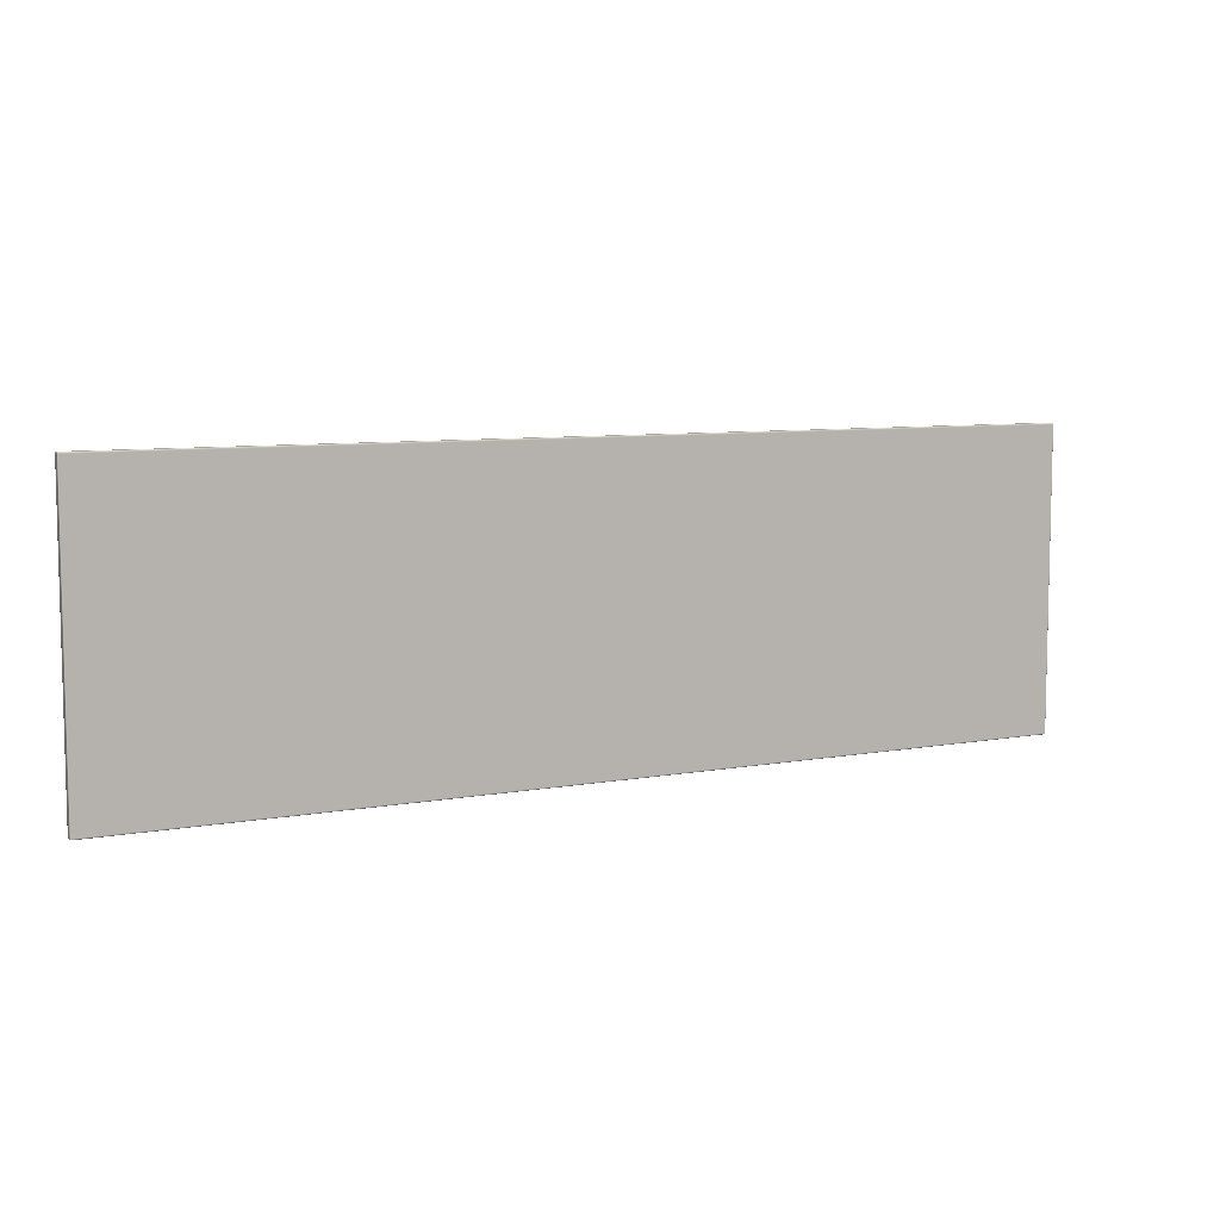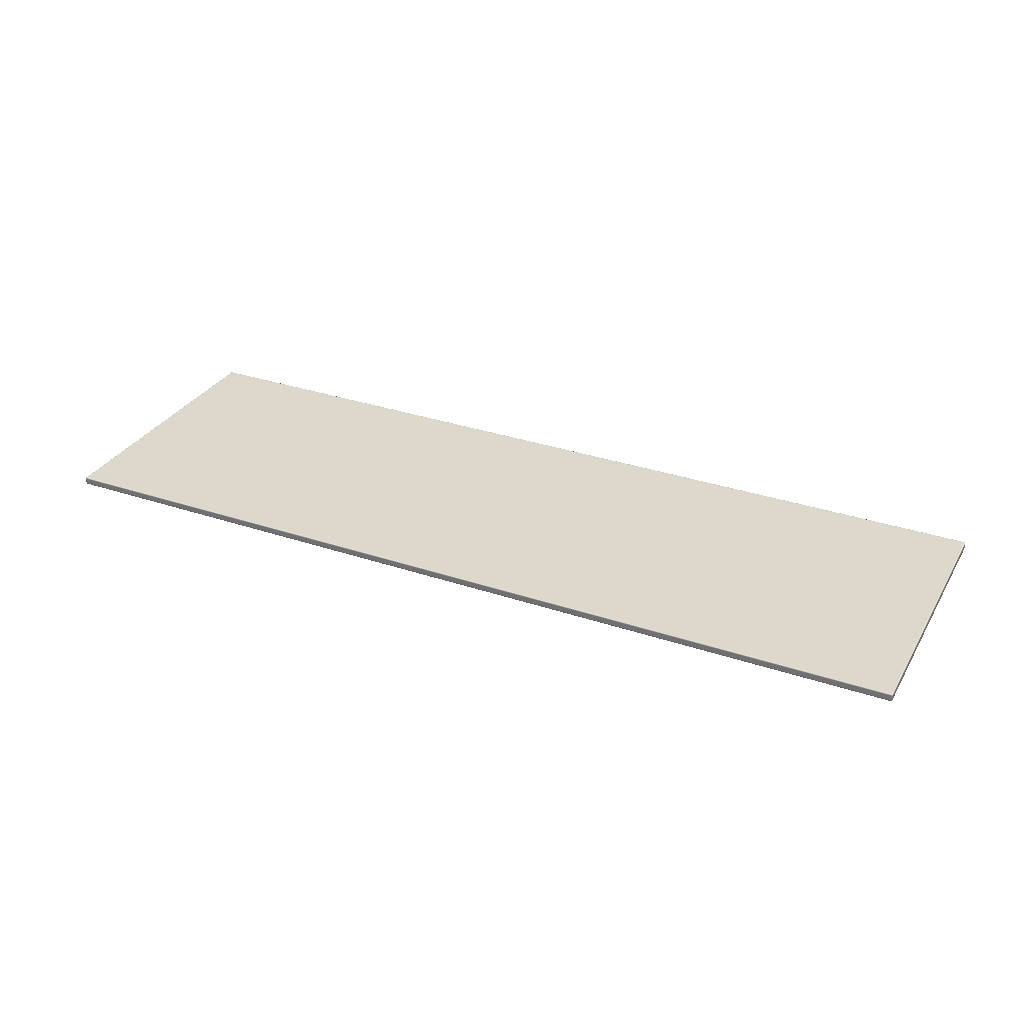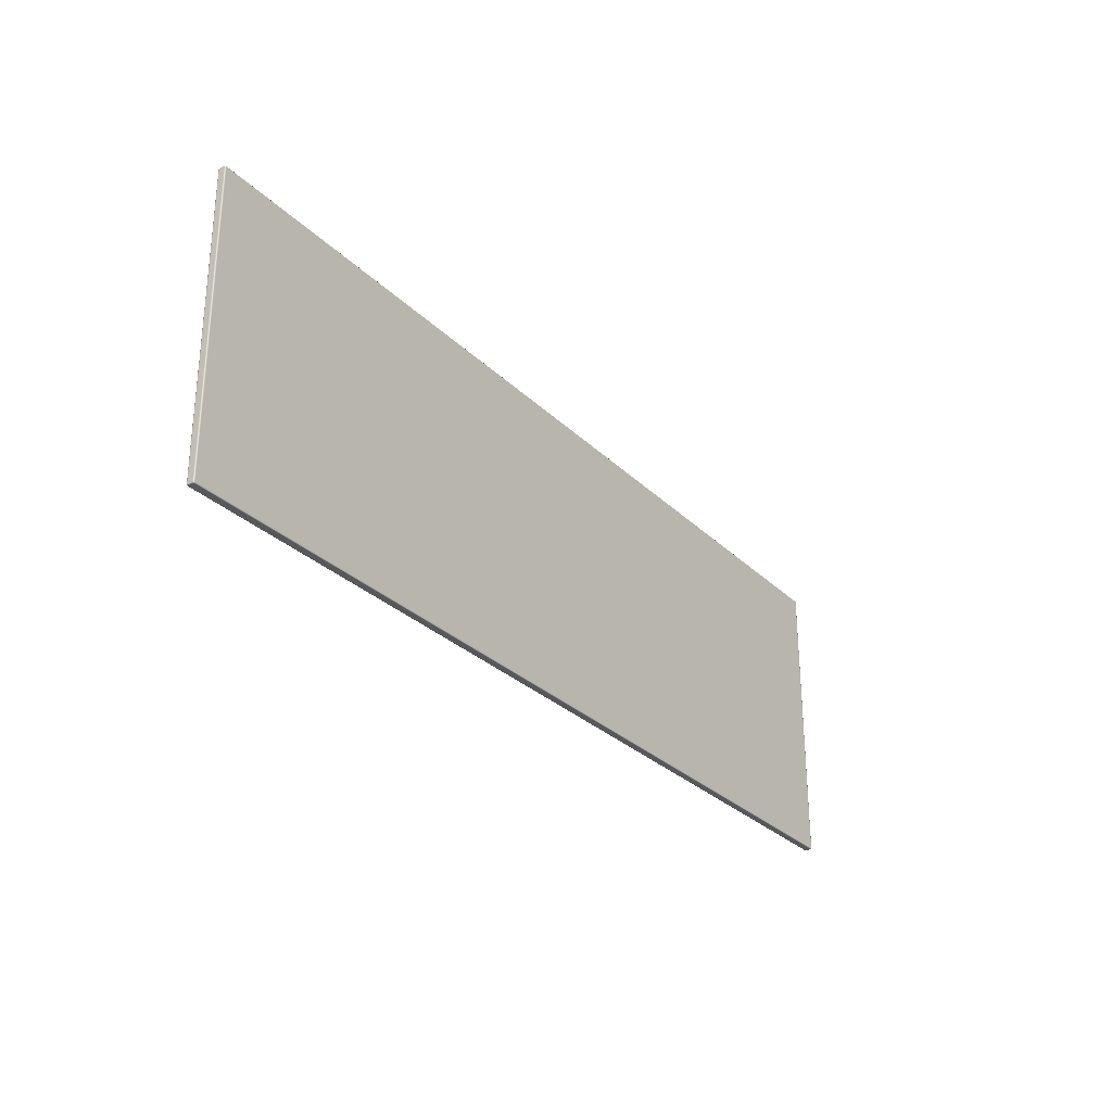
<metadata>
{"format":"obj","ext":"obj","renderer":"f3d","projection":"perspective","resolution":1024,"background":"white","views":[{"elev":7.7,"azim":-27.4,"up":"+Y"},{"elev":31.3,"azim":25.7,"up":"+Z"},{"elev":-28.7,"azim":-54.8,"up":"+Y"}]}
</metadata>
<code>
o SM_Kitchen_04_Shelf
v 0.4834 -0.1538 -0.0036
v 0.4838 -0.1535 -0.003044
v 0.4835 -0.1539 -0.003045
v 0.4837 -0.1535 -0.0036
v 0.4834 -0.1533 -0.003933
v 0.4838 -0.153 -0.003599
v 0.4835 -0.153 -0.003932
v 0.4835 -0.1521 -0.003931
v 0.4838 -0.1521 -0.003597
v 0.4834 -0.1538 -0.0036
v 0.4829 -0.1539 -0.0036
v 0.4833 -0.1535 -0.003933
v 0.4829 -0.1535 -0.003933
v 0.4835 -0.153 0.003931
v 0.4838 -0.1533 0.003535
v 0.4838 -0.153 0.003598
v 0.4835 -0.1535 0.003831
v 0.4835 -0.1535 0.003831
v 0.4829 -0.1535 0.003929
v 0.4829 -0.1539 0.003595
v 0.4835 -0.1538 0.003534
v 0.4835 -0.1538 0.003534
v 0.4835 -0.1539 0.003041
v 0.4838 -0.1535 0.003349
v 0.4838 -0.1535 0.003041
v -0.4834 -0.1533 -0.003933
v -0.4838 -0.153 -0.003599
v -0.4835 -0.153 -0.003932
v -0.4837 -0.1535 -0.0036
v -0.4838 -0.1535 -0.003044
v -0.4834 -0.1538 -0.0036
v -0.4835 -0.1539 -0.003045
v -0.4837 -0.1535 -0.0036
v -0.4829 -0.1539 -0.0036
v -0.4834 -0.1538 -0.0036
v -0.4833 -0.1535 -0.003933
v -0.4829 -0.1535 -0.003933
v -0.4835 -0.153 0.003931
v -0.4838 -0.1533 0.003535
v -0.4835 -0.1535 0.00383
v -0.4838 -0.153 0.003597
v -0.4835 -0.1538 0.003534
v -0.4829 -0.1539 0.003595
v -0.4835 -0.1535 0.00383
v -0.4829 -0.1535 0.003929
v -0.4835 -0.1538 0.003534
v -0.4838 -0.1535 0.003349
v -0.4835 -0.1539 0.00304
v -0.4838 -0.1535 0.003041
v -0.4838 -0.1521 0.003599
v -0.4838 -0.153 0.003597
v -0.4835 -0.1521 0.003932
v -0.4835 -0.153 0.003931
v 0.4838 0.1535 -0.003044
v 0.4834 0.1538 -0.0036
v 0.4835 0.1539 -0.003045
v 0.4837 0.1535 -0.0036
v 0.4829 0.1539 -0.0036
v 0.4833 0.1535 -0.003933
v 0.4829 0.1535 -0.003933
v 0.4834 0.1538 -0.0036
v 0.4835 0.1538 0.003534
v 0.4829 0.1539 0.003595
v 0.4835 0.1535 0.00383
v 0.4829 0.1535 0.003929
v 0.4835 0.1538 0.003534
v 0.4838 0.1535 0.003349
v 0.4835 0.1539 0.00304
v 0.4838 0.1535 0.003041
v -0.4838 0.1535 -0.003044
v -0.4834 0.1538 -0.0036
v -0.4837 0.1535 -0.0036
v -0.4835 0.1539 -0.003045
v -0.4829 0.1535 -0.003933
v -0.4833 0.1535 -0.003933
v -0.4829 0.1539 -0.0036
v -0.4834 0.1538 -0.0036
v -0.4835 0.153 0.003931
v -0.4838 0.1533 0.003535
v -0.4838 0.153 0.003597
v -0.4835 0.1535 0.00383
v -0.4835 0.1535 0.00383
v -0.4829 0.1535 0.003929
v -0.4829 0.1539 0.003595
v -0.4835 0.1538 0.003534
v -0.4835 0.1538 0.003534
v -0.4835 0.1539 0.00304
v -0.4838 0.1535 0.003349
v -0.4838 0.1535 0.003041
v 0.4835 0.153 0.003931
v 0.4838 0.1533 0.003535
v 0.4835 0.1535 0.00383
v 0.4838 0.153 0.003597
v 0.4835 0.1521 0.003932
v 0.4838 0.1521 0.003599
v 0.4837 -0.1535 -0.0036
v 0.4834 -0.1538 -0.0036
v 0.4834 -0.1533 -0.003933
v 0.4833 -0.1535 -0.003933
v 0.4829 -0.153 -0.004043
v 0.4835 -0.153 -0.003932
v 0.4829 -0.1535 -0.003933
v 0.4829 -0.1521 -0.004042
v 0.4835 -0.1521 -0.003931
v 0.4823 -0.153 -0.004043
v 0.4829 0.1521 -0.004042
v 0.4823 -0.1535 -0.003933
v 0.4829 -0.1539 -0.0036
v 0.4823 -0.1539 -0.0036
v -0.4823 -0.1539 -0.0036
v -0.4823 -0.1535 -0.003933
v -0.4829 -0.1539 -0.0036
v -0.4823 -0.153 -0.004043
v -0.4829 -0.1535 -0.003933
v -0.4829 -0.153 -0.004043
v -0.4833 -0.1535 -0.003933
v -0.4837 -0.1535 -0.0036
v -0.4834 -0.1538 -0.0036
v -0.4834 -0.1533 -0.003933
v -0.4835 -0.153 -0.003932
v -0.4829 -0.1521 -0.004042
v -0.4835 -0.1521 -0.003931
v -0.4838 -0.153 -0.003599
v -0.4829 0.1521 -0.004042
v -0.4838 -0.1521 -0.003597
v -0.4835 0.1521 -0.003931
v -0.4838 0.1521 -0.003597
v -0.4835 0.153 -0.003932
v -0.4829 0.153 -0.004043
v -0.4834 0.1533 -0.003933
v -0.4834 0.1538 -0.0036
v -0.4837 0.1535 -0.0036
v -0.4833 0.1535 -0.003933
v -0.4829 0.1535 -0.003933
v -0.4823 0.153 -0.004043
v -0.4823 0.1535 -0.003933
v -0.4829 0.1539 -0.0036
v -0.4823 0.1539 -0.0036
v 0.4823 0.1539 -0.0036
v 0.4823 0.1535 -0.003933
v 0.4829 0.1539 -0.0036
v 0.4823 0.153 -0.004043
v 0.4829 0.1535 -0.003933
v 0.4829 0.153 -0.004043
v 0.4833 0.1535 -0.003933
v 0.4837 0.1535 -0.0036
v 0.4834 0.1538 -0.0036
v 0.4834 0.1533 -0.003933
v 0.4835 0.153 -0.003932
v 0.4835 0.1521 -0.003931
v 0.4838 -0.1521 -0.003597
v 0.4838 0.1521 -0.003597
v 0.4838 -0.1535 0.003349
v 0.4835 -0.1535 0.003831
v 0.4835 -0.1538 0.003534
v 0.4838 -0.1533 0.003535
v 0.4839 -0.153 0.003042
v 0.4838 -0.1535 0.003041
v 0.4838 -0.153 0.003598
v 0.4839 -0.153 0.002416
v 0.4838 -0.1535 0.002415
v 0.4839 -0.1521 0.003044
v 0.4839 -0.1521 0.002418
v 0.4838 -0.1521 0.003599
v 0.4835 -0.153 0.003931
v 0.4835 -0.1521 0.003932
v 0.4835 0.1521 0.003932
v 0.4838 0.1521 0.003599
v 0.4839 0.1521 0.003043
v 0.4838 0.153 0.003597
v 0.4839 0.153 0.003042
v 0.4838 0.1533 0.003535
v 0.4839 0.1521 0.002417
v 0.4838 0.1535 0.003349
v 0.4835 0.1535 0.00383
v 0.4835 0.1538 0.003534
v 0.4838 0.1535 0.003041
v 0.4839 0.153 0.002416
v 0.4838 0.1535 0.002415
v 0.4835 0.1539 0.00304
v 0.4835 0.1539 0.002415
v 0.4839 0.1521 -0.002416
v 0.4838 0.1535 -0.002418
v 0.4835 0.1539 -0.002419
v 0.4839 0.153 -0.002417
v 0.4838 0.1535 -0.003044
v 0.4835 0.1539 -0.003045
v 0.4839 0.153 -0.003043
v 0.4837 0.1535 -0.0036
v 0.4838 0.153 -0.003599
v 0.4838 0.1521 -0.003597
v 0.4839 0.1521 -0.003042
v 0.4838 -0.1521 -0.003597
v 0.4839 -0.1521 -0.003042
v 0.4839 -0.1521 -0.002416
v 0.4839 -0.153 -0.002417
v 0.4839 -0.153 -0.003043
v 0.4838 -0.153 -0.003599
v 0.4837 -0.1535 -0.0036
v 0.4838 -0.1535 -0.003044
v 0.4838 -0.1535 -0.002418
v 0.4835 -0.1539 0.002415
v 0.4835 -0.1539 -0.002419
v 0.4835 -0.1539 -0.003045
v 0.4835 -0.1539 0.003041
v 0.4838 -0.1535 0.002415
v 0.4838 -0.1535 0.003041
v 0.4835 -0.1539 0.002415
v 0.4829 -0.154 0.00304
v 0.4835 -0.1538 0.003534
v 0.4829 -0.1539 0.003595
v 0.4823 -0.1535 0.003929
v 0.4829 -0.1535 0.003929
v 0.4823 -0.1539 0.003595
v -0.4823 -0.1535 0.003929
v 0.4829 -0.154 0.002414
v 0.4835 -0.1539 -0.002419
v -0.4829 -0.1535 0.003929
v -0.4829 -0.1539 0.003595
v 0.4829 -0.154 -0.002419
v 0.4835 -0.1539 -0.003045
v -0.4823 -0.1539 0.003595
v 0.4829 -0.154 -0.003045
v 0.4834 -0.1538 -0.0036
v 0.4829 -0.1539 -0.0036
v 0.4823 -0.1539 -0.0036
v 0.4823 -0.154 -0.003045
v 0.4823 -0.154 -0.002419
v -0.4823 -0.154 -0.003045
v -0.4823 -0.1539 -0.0036
v -0.4823 -0.154 -0.002419
v 0.4823 -0.154 0.002414
v -0.4823 -0.154 0.002414
v 0.4823 -0.154 0.00304
v -0.4823 -0.154 0.00304
v -0.4829 -0.154 0.00304
v -0.4835 -0.1538 0.003534
v -0.4835 -0.1539 0.00304
v -0.4838 -0.1535 0.002415
v -0.4838 -0.1535 0.003041
v -0.4835 -0.1539 0.002414
v -0.4838 -0.1535 -0.002418
v -0.4829 -0.154 0.002414
v -0.4835 -0.1539 -0.002419
v -0.4838 -0.1535 -0.003044
v -0.4835 -0.1539 -0.003045
v -0.4829 -0.154 -0.002419
v -0.4829 -0.154 -0.003045
v -0.4834 -0.1538 -0.0036
v -0.4829 -0.1539 -0.0036
v -0.4835 -0.1535 0.00383
v -0.4838 -0.1535 0.003349
v -0.4835 -0.1538 0.003534
v -0.4838 -0.1533 0.003535
v -0.4839 -0.153 0.003042
v -0.4838 -0.1535 0.003041
v -0.4838 -0.153 0.003597
v -0.4839 -0.153 0.002416
v -0.4838 -0.1535 0.002415
v -0.4839 -0.1521 0.003043
v -0.4838 -0.1521 0.003599
v -0.4839 -0.1521 0.002418
v -0.4835 0.1521 0.003932
v -0.4835 -0.1521 0.003932
v -0.4838 0.1521 0.003599
v -0.4835 0.153 0.003931
v -0.4838 0.153 0.003597
v -0.4839 0.1521 0.003043
v -0.4839 0.153 0.003042
v -0.4838 0.1533 0.003535
v -0.4839 0.1521 0.002417
v -0.4838 0.1535 0.003349
v -0.4835 0.1535 0.00383
v -0.4835 0.1538 0.003534
v -0.4838 0.1535 0.003041
v -0.4839 0.153 0.002416
v -0.4838 0.1535 0.002415
v -0.4835 0.1539 0.00304
v -0.4835 0.1539 0.002414
v -0.4839 0.1521 -0.002416
v -0.4838 0.1535 -0.002419
v -0.4835 0.1539 -0.002419
v -0.4839 0.153 -0.002418
v -0.4838 0.1535 -0.003044
v -0.4835 0.1539 -0.003045
v -0.4839 0.153 -0.003043
v -0.4837 0.1535 -0.0036
v -0.4838 0.153 -0.003599
v -0.4838 0.1521 -0.003597
v -0.4839 0.1521 -0.003042
v -0.4839 -0.1521 -0.003042
v -0.4838 -0.1521 -0.003597
v -0.4839 -0.1521 -0.002416
v -0.4839 -0.153 -0.002417
v -0.4838 -0.1535 -0.002418
v -0.4839 -0.153 -0.003043
v -0.4838 -0.1535 -0.003044
v -0.4838 -0.153 -0.003599
v -0.4837 -0.1535 -0.0036
v 0.4838 0.153 -0.003599
v 0.4834 0.1533 -0.003933
v 0.4837 0.1535 -0.0036
v 0.4835 0.153 -0.003932
v 0.4835 0.1521 -0.003931
v 0.4838 0.1521 -0.003597
v -0.4834 0.1533 -0.003933
v -0.4838 0.153 -0.003599
v -0.4837 0.1535 -0.0036
v -0.4835 0.153 -0.003932
v -0.4835 0.1521 -0.003931
v -0.4838 0.1521 -0.003597
v -0.4823 0.1535 0.003929
v -0.4829 0.1539 0.003595
v -0.4829 0.1535 0.003929
v -0.4823 0.1539 0.003595
v 0.4823 0.1535 0.003929
v 0.4829 0.1535 0.003929
v 0.4829 0.1539 0.003595
v 0.4823 0.1539 0.003595
v 0.4829 0.154 0.00304
v 0.4835 0.1538 0.003534
v 0.4835 0.1539 0.00304
v 0.4835 0.1539 0.002415
v 0.4823 0.154 0.00304
v 0.4829 0.154 0.002414
v 0.4835 0.1539 -0.002419
v 0.4823 0.154 0.002414
v 0.4829 0.154 -0.002419
v 0.4835 0.1539 -0.003045
v -0.4823 0.154 0.00304
v 0.4829 0.154 -0.003045
v 0.4834 0.1538 -0.0036
v 0.4829 0.1539 -0.0036
v 0.4823 0.1539 -0.0036
v 0.4823 0.154 -0.003045
v 0.4823 0.154 -0.002419
v -0.4823 0.154 0.002414
v -0.4823 0.154 -0.002419
v -0.4823 0.154 -0.003045
v -0.4823 0.1539 -0.0036
v -0.4829 0.154 -0.002419
v -0.4829 0.154 -0.003045
v -0.4829 0.1539 -0.0036
v -0.4834 0.1538 -0.0036
v -0.4835 0.1539 -0.003045
v -0.4835 0.1539 -0.002419
v -0.4829 0.154 0.002414
v -0.4835 0.1539 0.002414
v -0.4829 0.154 0.00304
v -0.4835 0.1539 0.00304
v -0.4835 0.1538 0.003534
v 0.4829 -0.153 0.004042
v 0.4835 -0.1535 0.003831
v 0.4835 -0.153 0.003931
v 0.4829 -0.1535 0.003929
v 0.4835 -0.1521 0.003932
v 0.4823 -0.153 0.004042
v 0.4829 -0.1521 0.004043
v 0.4823 -0.1535 0.003929
v 0.4829 0.1521 0.004043
v -0.4823 -0.1535 0.003929
v 0.4835 0.1521 0.003932
v -0.4823 -0.153 0.004042
v 0.4829 0.153 0.004042
v -0.4829 -0.1535 0.003929
v 0.4835 0.153 0.003931
v -0.4829 -0.153 0.004042
v 0.4835 0.1535 0.00383
v -0.4835 -0.1535 0.00383
v 0.4829 0.1535 0.003929
v -0.4835 -0.153 0.003931
v 0.4823 0.153 0.004042
v -0.4835 -0.1521 0.003932
v 0.4823 0.1535 0.003929
v -0.4829 -0.1521 0.004043
v -0.4823 0.153 0.004042
v -0.4835 0.1521 0.003932
v -0.4823 0.1535 0.003929
v -0.4829 0.1521 0.004043
v -0.4829 0.1535 0.003929
v -0.4829 0.153 0.004042
v -0.4835 0.153 0.003931
v -0.4835 0.1535 0.00383
v -0.4823 -0.1521 0.004043
v 0.4823 0.1521 0.004043
v -0.4823 0.1521 0.004043
v 0.4823 -0.1521 0.004043
v -0.4823 -0.1521 -0.004042
v 0.4823 0.1521 -0.004042
v 0.4823 -0.1521 -0.004042
v -0.4823 0.1521 -0.004042
v -0.4823 -0.1521 -0.004042
v 0.4823 -0.1521 -0.004042
v -0.4823 0.1521 -0.004042
v 0.4823 0.1521 -0.004042
v 0.4823 -0.1521 0.004043
v 0.4823 0.1521 0.004043
v -0.4823 -0.1521 0.004043
v -0.4823 0.1521 0.004043
f 376 381 399
f 381 379 399
f 372 376 399
f 379 375 399
f 372 399 397
f 399 375 398
f 394 142 395
f 397 396 358
f 115 121 113
f 396 363 357
f 358 360 397
f 364 397 360
f 142 394 135
f 103 395 106
f 352 396 357
f 375 367 398
f 392 124 394
f 393 113 392
f 124 129 135
f 364 372 397
f 393 395 103
f 113 393 105
f 113 121 392
f 106 395 142
f 106 142 144
f 100 393 103
f 393 100 105
f 385 384 387
f 363 396 398
f 124 392 121
f 398 367 363
f 388 389 390
f 396 352 358
f 389 388 391
f 384 385 386
f 394 124 135
f 71 70 73
f 74 75 76
f 39 38 41
f 75 77 76
f 78 79 80
f 42 43 44
f 24 23 25
f 79 78 81
f 82 83 84
f 45 44 43
f 82 84 85
f 86 87 88
f 46 47 48
f 26 27 28
f 15 14 17
f 88 87 89
f 90 91 92
f 47 49 48
f 91 90 93
f 90 94 93
f 50 51 52
f 27 26 29
f 93 94 95
f 96 97 98
f 52 51 53
f 98 97 99
f 100 98 99
f 54 55 56
f 30 31 32
f 18 19 20
f 12 11 13
f 144 142 143
f 113 114 115
f 115 114 116
f 117 116 118
f 116 117 119
f 115 116 119
f 115 119 120
f 120 121 115
f 121 120 122
f 123 122 120
f 122 124 121
f 122 123 125
f 125 126 122
f 124 122 126
f 126 125 127
f 124 126 128
f 124 128 129
f 129 128 130
f 131 130 132
f 130 131 133
f 129 130 133
f 129 133 134
f 129 134 135
f 135 134 136
f 136 134 137
f 136 137 138
f 139 136 138
f 140 135 136
f 136 139 140
f 139 141 140
f 135 140 142
f 143 140 141
f 142 140 143
f 144 143 145
f 100 101 98
f 146 145 147
f 145 146 148
f 100 99 102
f 55 54 57
f 144 145 148
f 144 148 149
f 100 103 101
f 106 144 149
f 150 106 149
f 101 103 104
f 58 59 60
f 31 30 33
f 104 106 150
f 150 151 104
f 102 105 100
f 151 150 152
f 153 154 155
f 106 104 103
f 59 58 61
f 154 153 156
f 157 156 153
f 102 107 105
f 157 153 158
f 157 159 156
f 108 107 102
f 62 63 64
f 34 35 36
f 18 20 21
f 233 236 243
f 236 241 243
f 169 163 173
f 173 171 169
f 171 174 172
f 174 175 172
f 175 174 176
f 171 177 174
f 178 177 171
f 171 173 178
f 177 178 179
f 179 180 177
f 180 179 181
f 182 178 173
f 183 181 179
f 181 183 184
f 185 179 178
f 179 185 183
f 178 182 185
f 186 184 183
f 184 186 187
f 183 188 186
f 188 183 185
f 188 189 186
f 189 188 190
f 188 191 190
f 185 192 188
f 188 192 191
f 192 185 182
f 192 193 191
f 182 194 192
f 192 194 193
f 173 195 182
f 194 182 195
f 173 163 195
f 160 195 163
f 195 160 196
f 196 194 195
f 161 196 160
f 194 197 193
f 194 196 197
f 197 198 193
f 197 199 198
f 199 197 200
f 196 161 201
f 201 197 196
f 197 201 200
f 202 201 161
f 201 202 203
f 203 200 201
f 200 203 204
f 205 206 207
f 206 205 208
f 209 208 205
f 210 209 205
f 211 209 210
f 212 211 213
f 211 212 214
f 214 209 211
f 215 214 212
f 208 209 216
f 216 217 208
f 215 218 219
f 217 216 220
f 220 221 217
f 215 219 222
f 214 215 222
f 221 220 223
f 223 224 221
f 224 223 225
f 223 226 225
f 220 227 223
f 223 227 226
f 220 228 227
f 216 228 220
f 229 226 227
f 226 229 230
f 231 227 228
f 227 231 229
f 232 228 216
f 209 232 216
f 228 233 231
f 233 228 232
f 234 232 209
f 209 214 234
f 222 234 214
f 235 232 234
f 234 222 235
f 232 235 233
f 222 236 235
f 6 8 9
f 8 6 7
f 219 237 236
f 237 238 236
f 239 238 240
f 238 239 241
f 241 236 238
f 242 241 239
f 158 160 157
f 243 231 233
f 241 242 244
f 160 158 161
f 108 109 107
f 244 243 241
f 245 244 242
f 159 157 162
f 244 245 246
f 231 243 247
f 163 157 160
f 110 107 109
f 65 64 63
f 243 244 247
f 246 247 244
f 157 163 162
f 231 247 229
f 247 246 248
f 164 159 162
f 111 105 107
f 247 248 229
f 248 246 249
f 164 165 159
f 248 230 229
f 248 249 250
f 165 164 166
f 107 110 111
f 66 67 68
f 34 36 37
f 230 248 250
f 251 252 253
f 164 167 166
f 265 266 267
f 260 265 268
f 265 267 268
f 268 262 260
f 267 269 268
f 269 267 270
f 262 268 271
f 269 271 268
f 269 270 272
f 273 272 270
f 272 273 274
f 269 272 275
f 275 276 269
f 271 269 276
f 276 275 277
f 278 277 275
f 277 278 279
f 276 280 271
f 279 281 277
f 281 279 282
f 277 283 276
f 283 277 281
f 280 276 283
f 282 284 281
f 284 282 285
f 286 281 284
f 281 286 283
f 287 286 284
f 286 287 288
f 286 288 289
f 290 283 286
f 290 286 289
f 283 290 280
f 289 291 290
f 291 280 290
f 291 289 292
f 293 271 280
f 280 291 293
f 271 293 262
f 293 258 262
f 258 293 294
f 291 294 293
f 294 259 258
f 259 294 295
f 294 291 296
f 296 295 294
f 296 291 292
f 295 296 297
f 296 292 298
f 296 299 297
f 299 296 298
f 300 301 302
f 301 300 303
f 304 303 300
f 300 305 304
f 306 307 308
f 307 306 309
f 310 307 309
f 311 307 310
f 312 313 314
f 313 312 315
f 316 315 312
f 316 317 318
f 316 318 319
f 315 316 319
f 318 320 319
f 318 321 320
f 321 322 320
f 323 320 322
f 324 315 319
f 319 320 324
f 320 323 325
f 326 325 323
f 320 327 324
f 327 320 325
f 325 326 328
f 328 327 325
f 329 328 326
f 327 330 324
f 315 324 330
f 328 329 331
f 331 329 332
f 331 332 333
f 334 331 333
f 328 331 335
f 331 334 335
f 327 328 336
f 336 328 335
f 336 337 327
f 330 327 337
f 338 336 335
f 337 336 338
f 339 335 334
f 338 335 339
f 339 334 340
f 341 338 339
f 341 337 338
f 342 339 340
f 341 339 342
f 342 340 343
f 344 342 343
f 342 344 345
f 345 341 342
f 341 345 346
f 346 347 341
f 337 341 347
f 347 346 348
f 349 337 347
f 348 349 347
f 337 349 330
f 349 348 350
f 349 315 330
f 351 349 350
f 315 349 313
f 313 349 351
f 352 353 354
f 353 352 355
f 356 352 354
f 357 355 352
f 356 358 352
f 355 357 359
f 356 360 358
f 357 361 359
f 360 356 362
f 357 363 361
f 362 364 360
f 363 365 361
f 364 362 366
f 367 365 363
f 368 364 366
f 367 369 365
f 364 368 370
f 369 367 371
f 370 372 364
f 373 371 367
f 370 374 372
f 375 373 367
f 374 376 372
f 375 377 373
f 376 374 378
f 377 375 379
f 378 380 376
f 381 377 379
f 380 381 376
f 382 377 381
f 383 381 380
f 381 383 382
f 252 251 254
f 255 252 254
f 167 164 168
f 112 111 110
f 255 256 252
f 255 254 257
f 162 169 164
f 258 256 255
f 256 258 259
f 168 164 169
f 105 111 113
f 67 69 68
f 257 260 255
f 257 261 260
f 169 162 163
f 255 262 258
f 262 255 260
f 170 168 169
f 111 112 114
f 263 261 264
f 261 263 265
f 170 169 171
f 265 260 261
f 266 265 263
f 171 172 170
f 114 113 111
f 70 71 72
f 38 39 40
f 22 23 24
f 14 15 16
f 10 11 12
f 6 5 7
f 5 6 4
f 2 1 4
f 1 2 3
f 236 233 235
f 219 236 222

</code>
